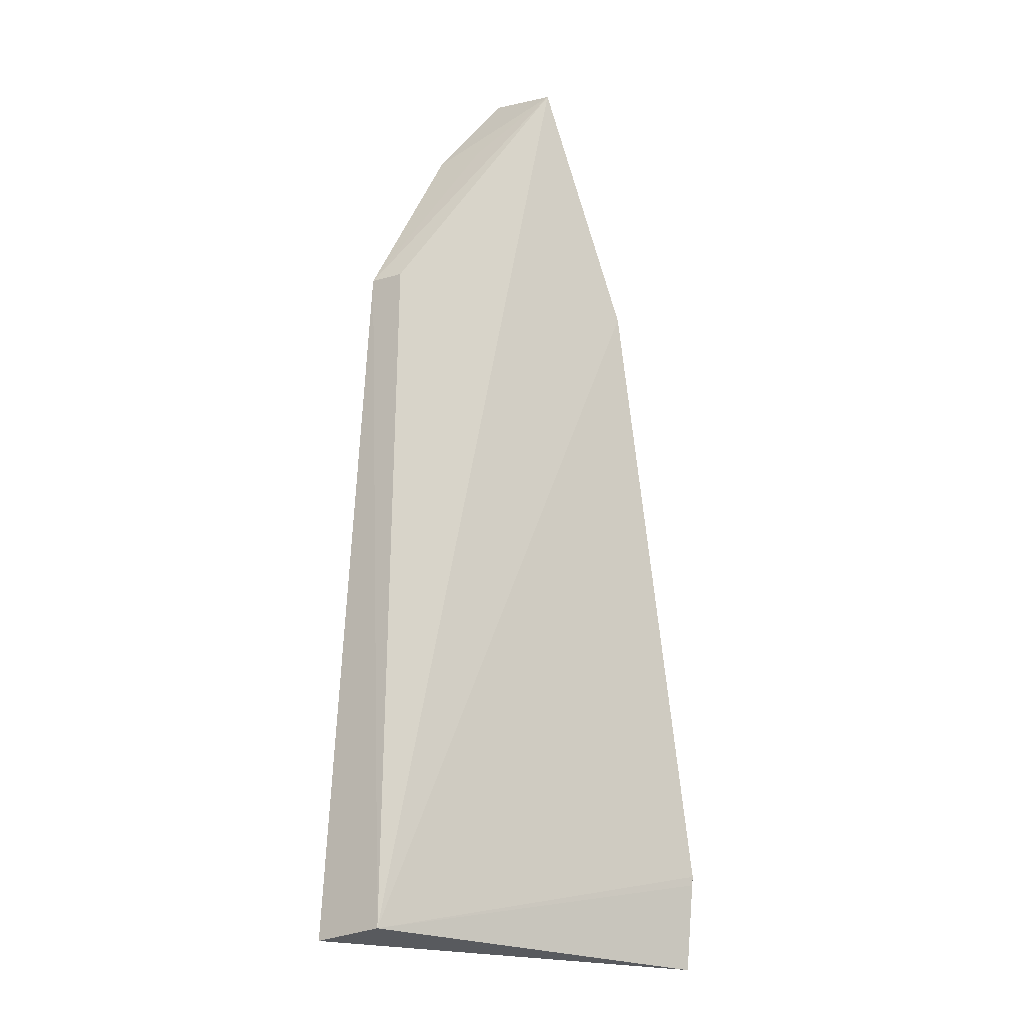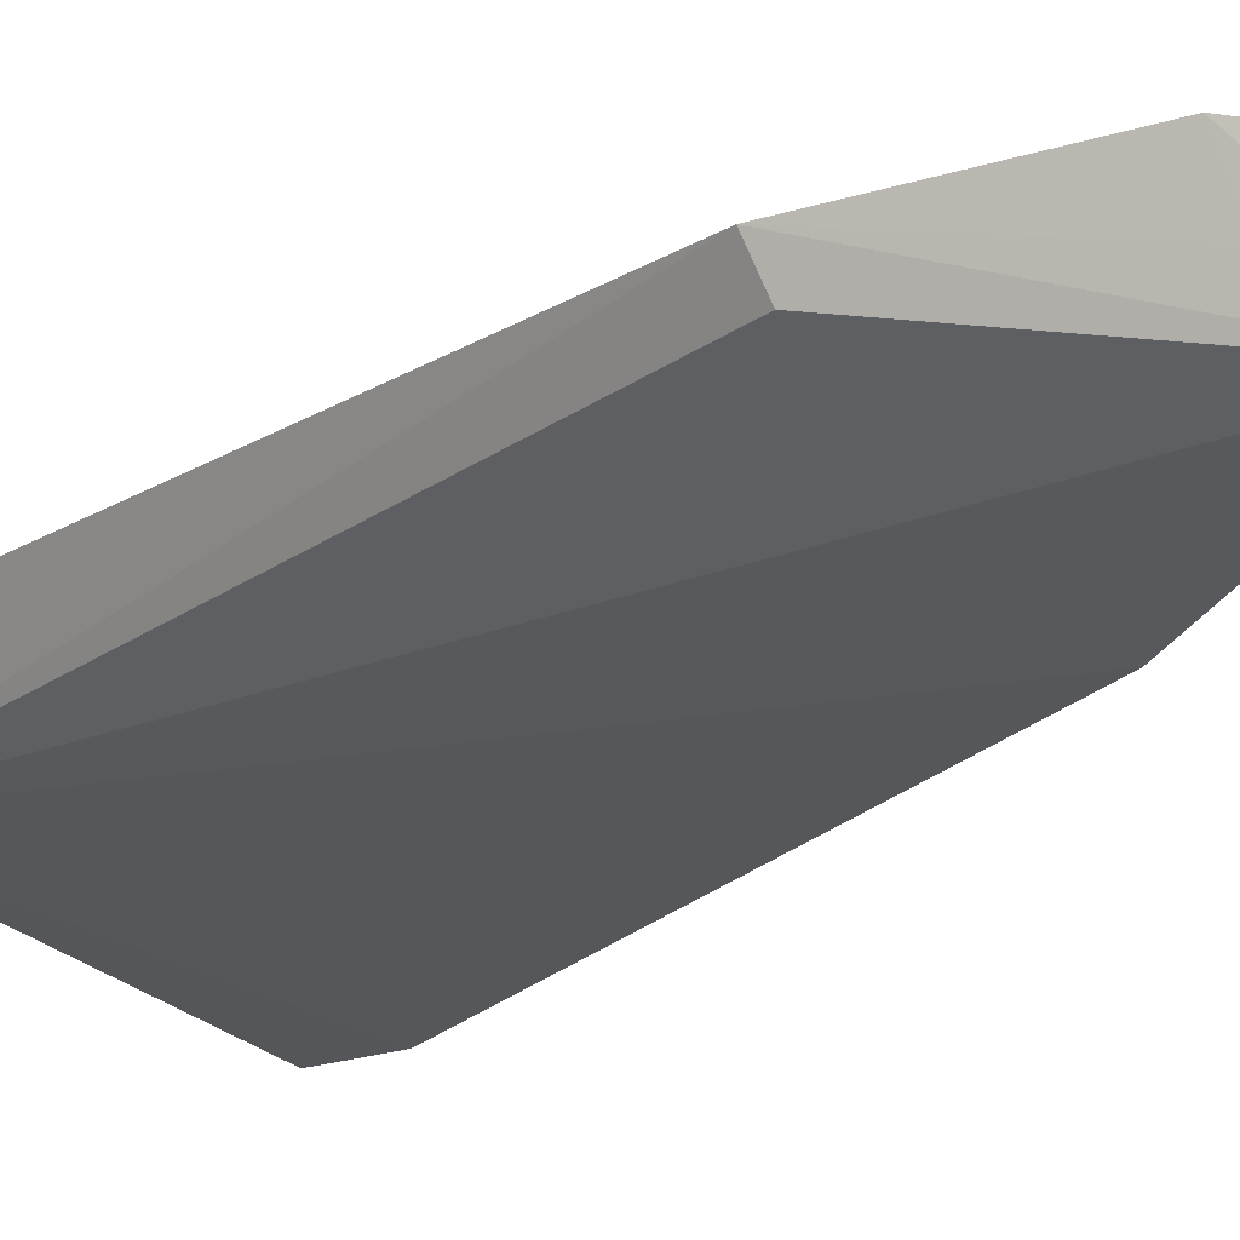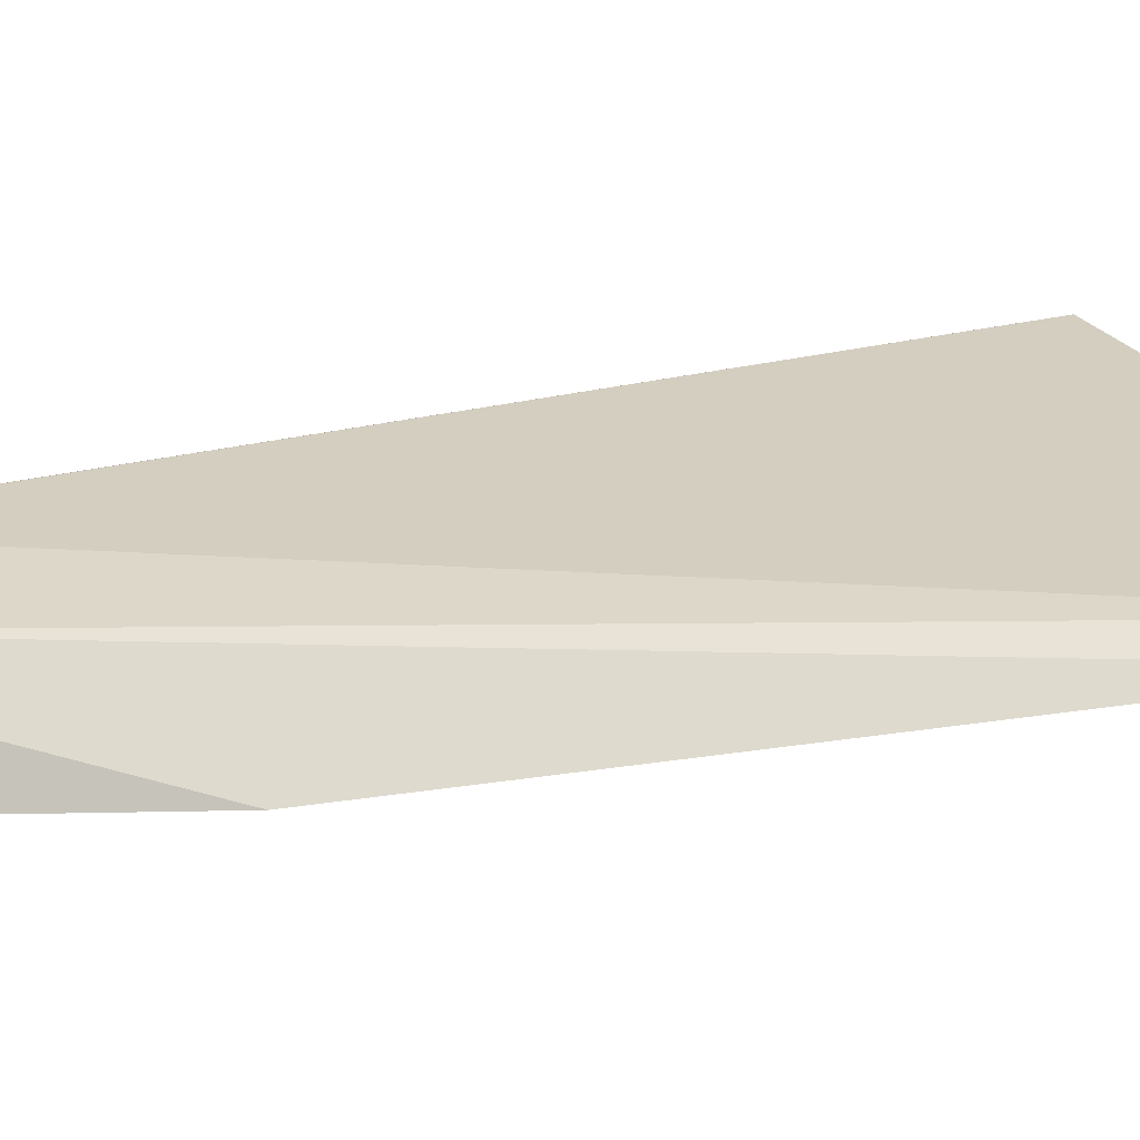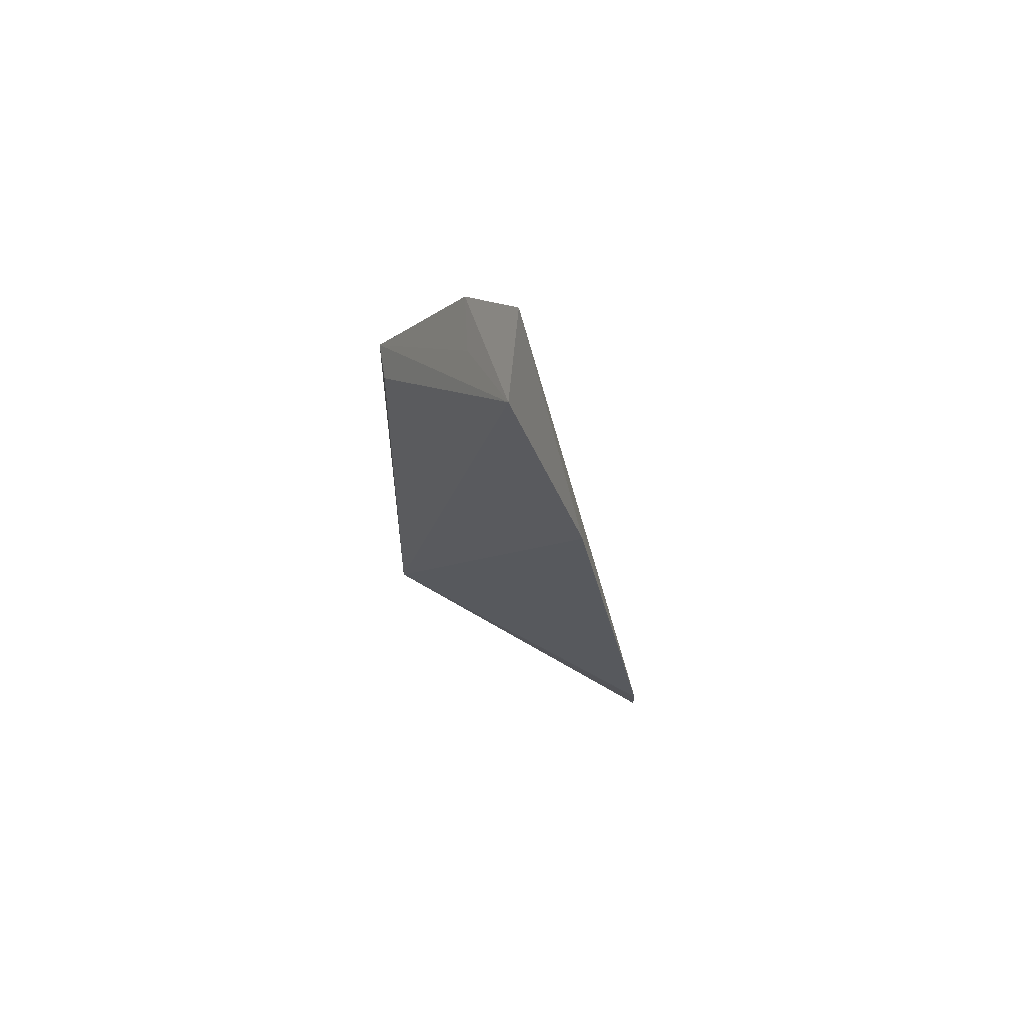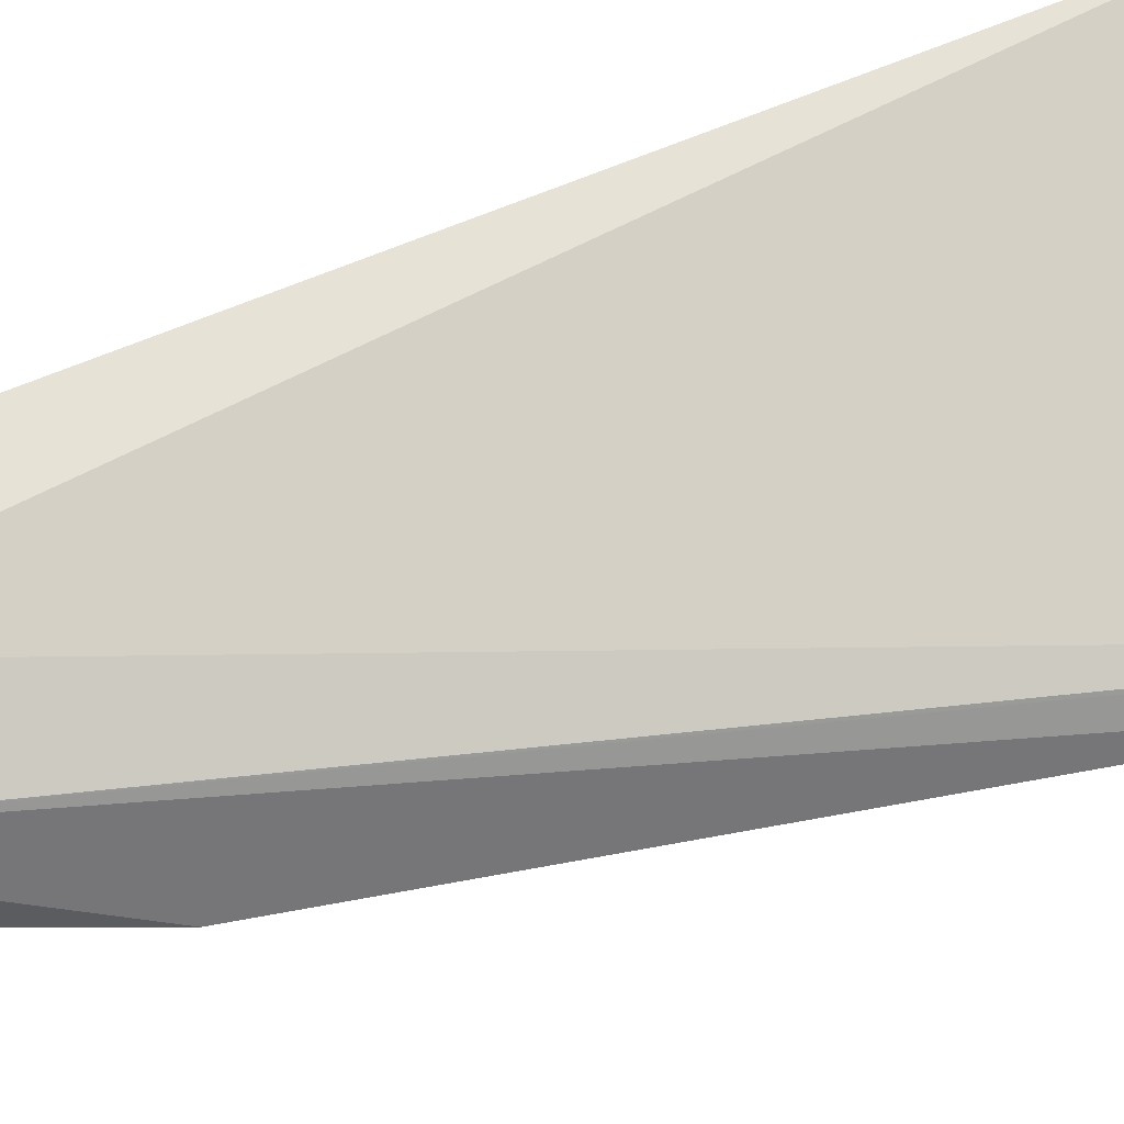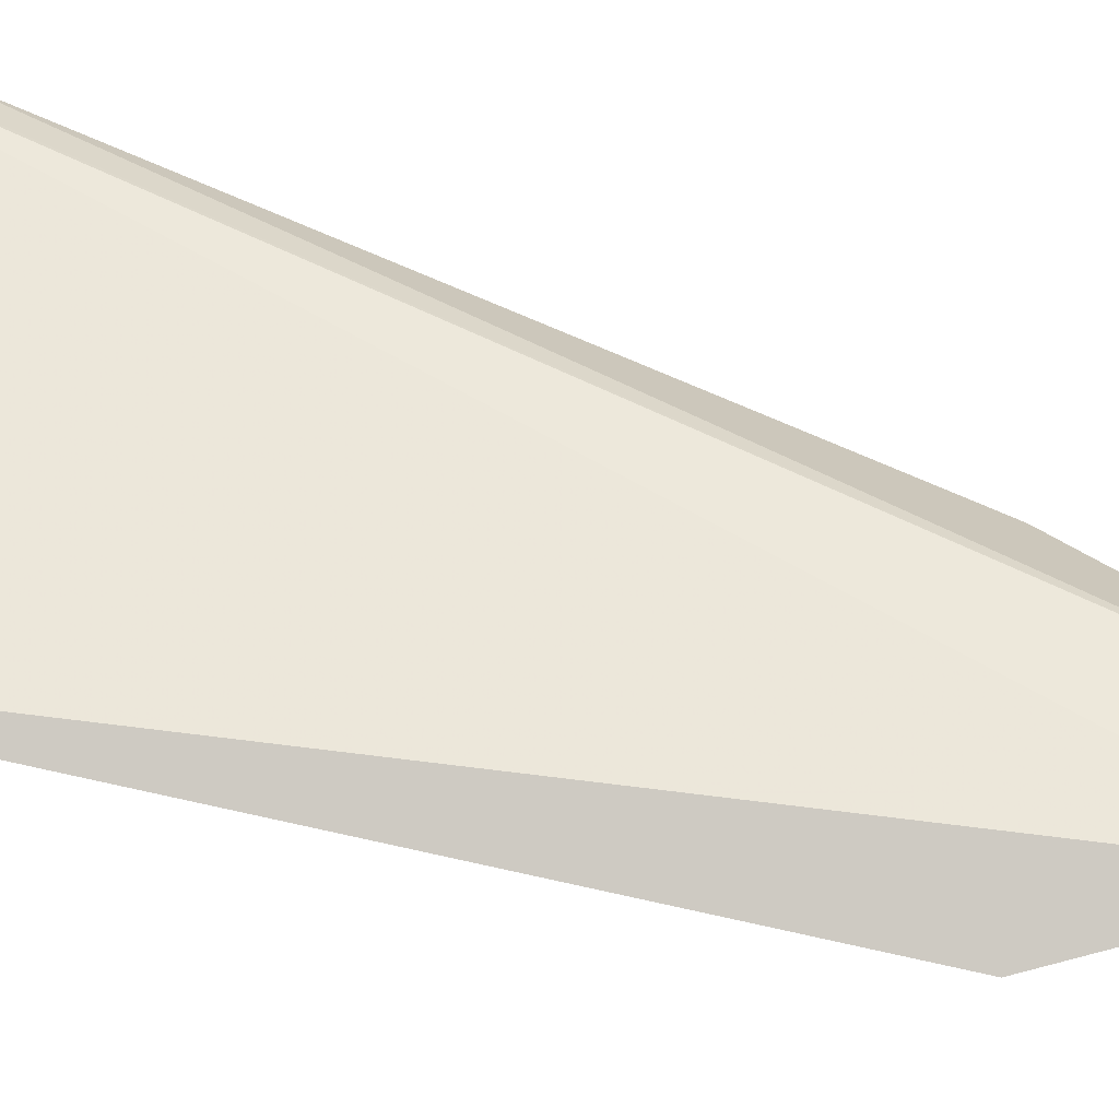
<metadata>
{"format":"obj","ext":"obj","renderer":"f3d","projection":"perspective","resolution":1024,"background":"white","views":[{"elev":-13.0,"azim":150.8,"up":"+Y"},{"elev":-23.5,"azim":139.9,"up":"+Z"},{"elev":11.4,"azim":-122.4,"up":"+Z"},{"elev":72.2,"azim":-159.0,"up":"+Y"},{"elev":66.4,"azim":-108.8,"up":"+Z"},{"elev":73.0,"azim":104.9,"up":"+Z"}]}
</metadata>
<code>
v 0.1168 0.2307 -0.4414
v 0.1107 0.2328 -0.4529
v 0.1106 0.3551 -0.4461
v 0.08428 0.3964 -0.4483
v 0.05048 0.2254 -0.4607
v 0.08067 0.3939 -0.4621
v 0.09491 0.3833 -0.4441
v 0.1074 0.3553 -0.4516
v 0.06638 0.349 -0.4645
v 0.09115 0.3834 -0.4526
v 0.05045 0.2424 -0.463
v 0.05048 0.2408 -0.4629
v 0.05044 0.2275 -0.461
f 1 2 3
f 5 2 1
f 7 1 3
f 7 5 1
f 7 4 5
f 7 6 4
f 8 6 3
f 8 3 2
f 8 2 6
f 9 4 6
f 9 6 2
f 10 7 3
f 10 3 6
f 10 6 7
f 11 4 9
f 11 9 2
f 12 11 2
f 13 11 12
f 13 5 4
f 13 4 11
f 13 12 2
f 13 2 5

</code>
